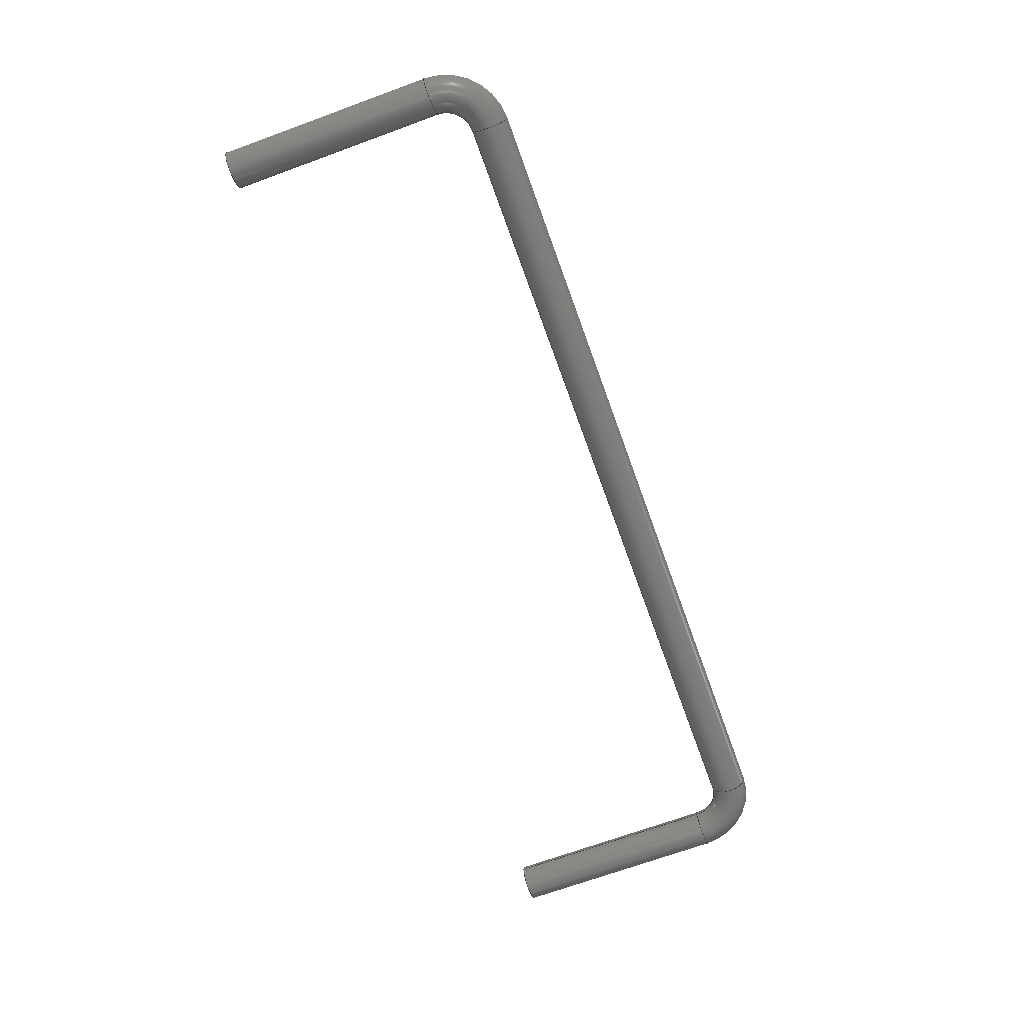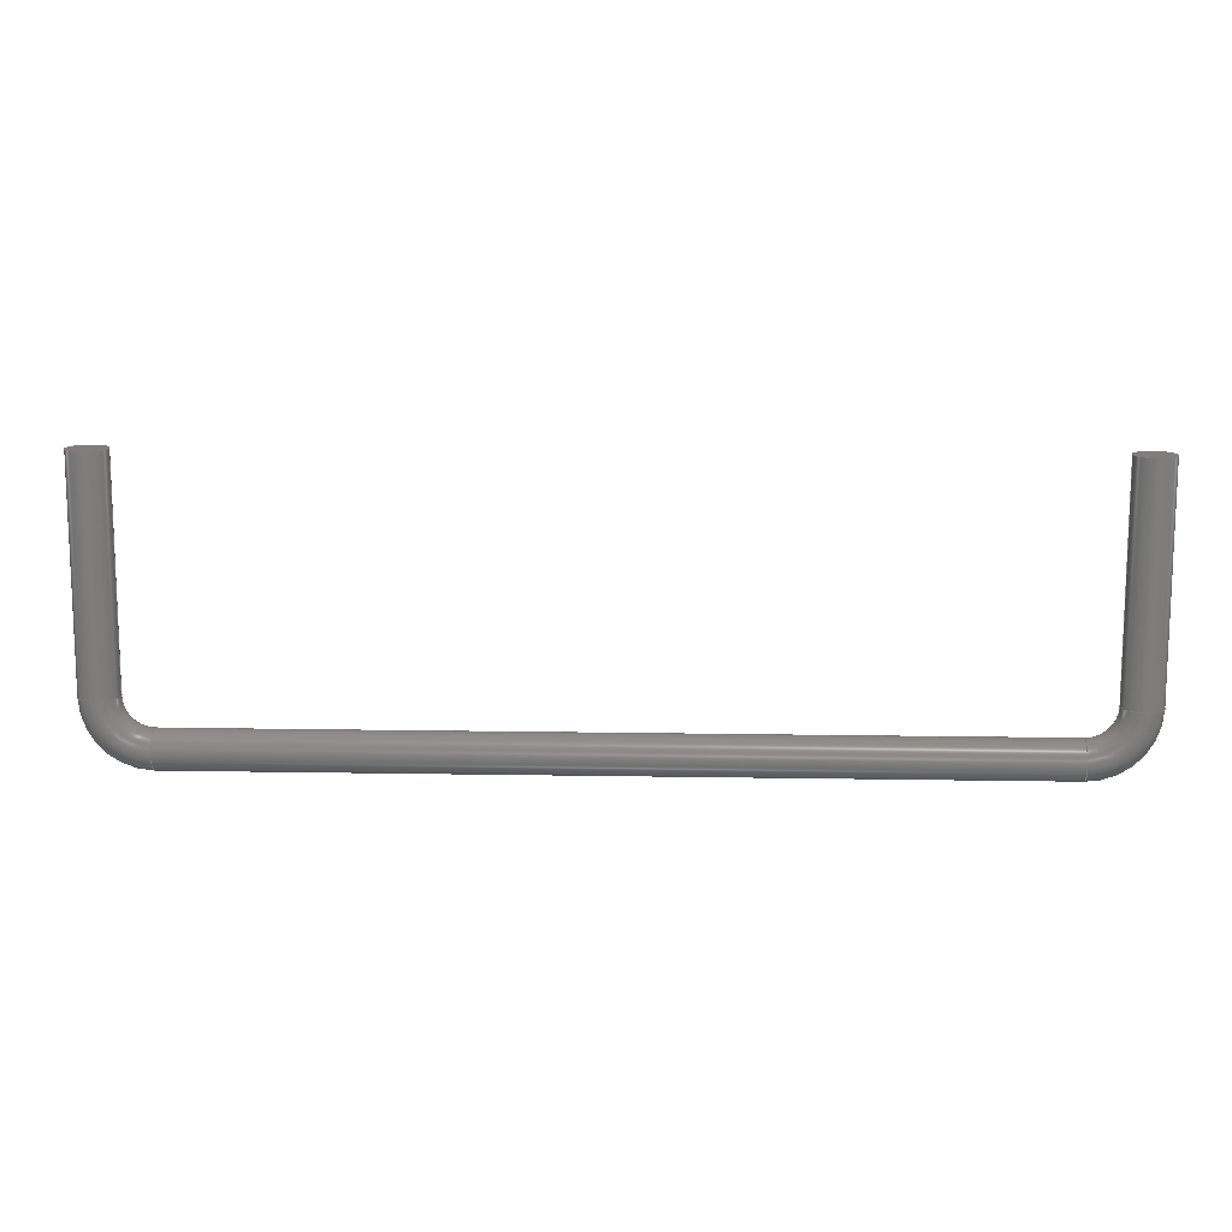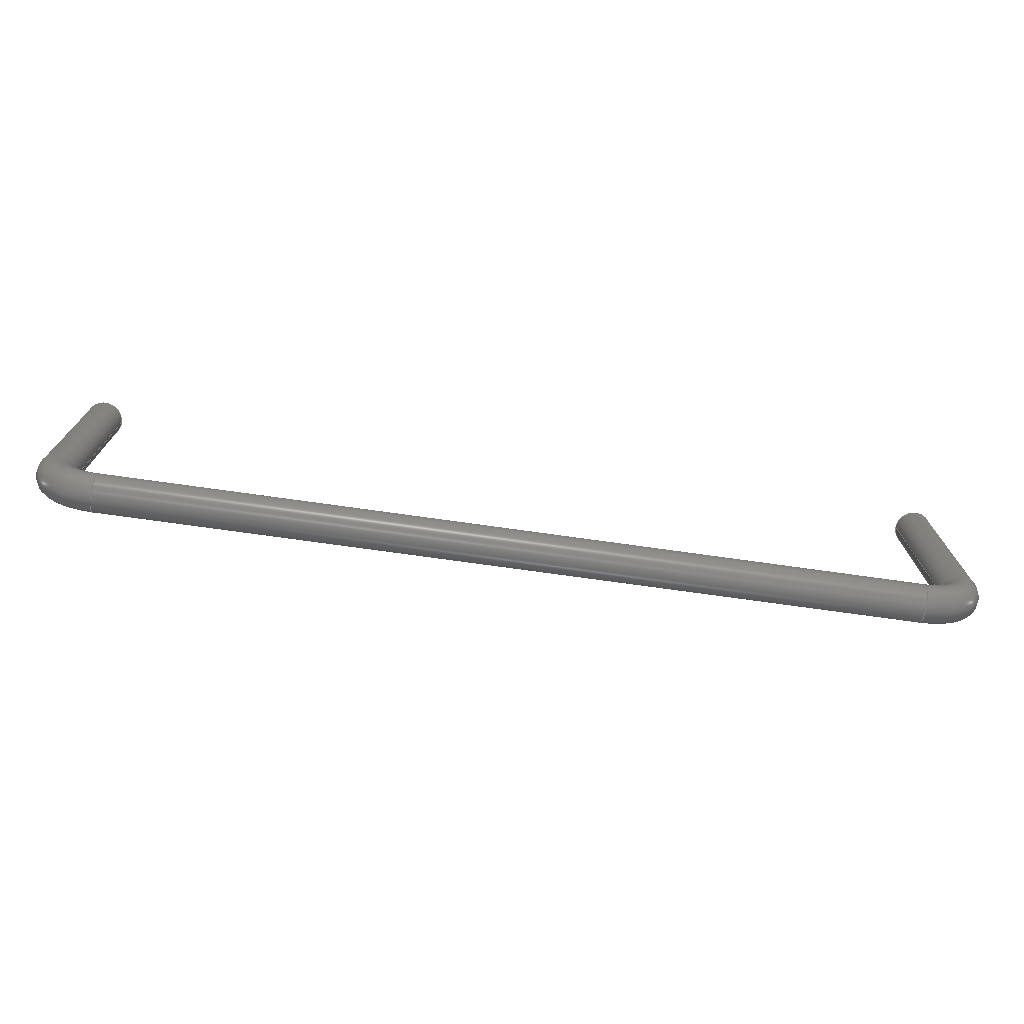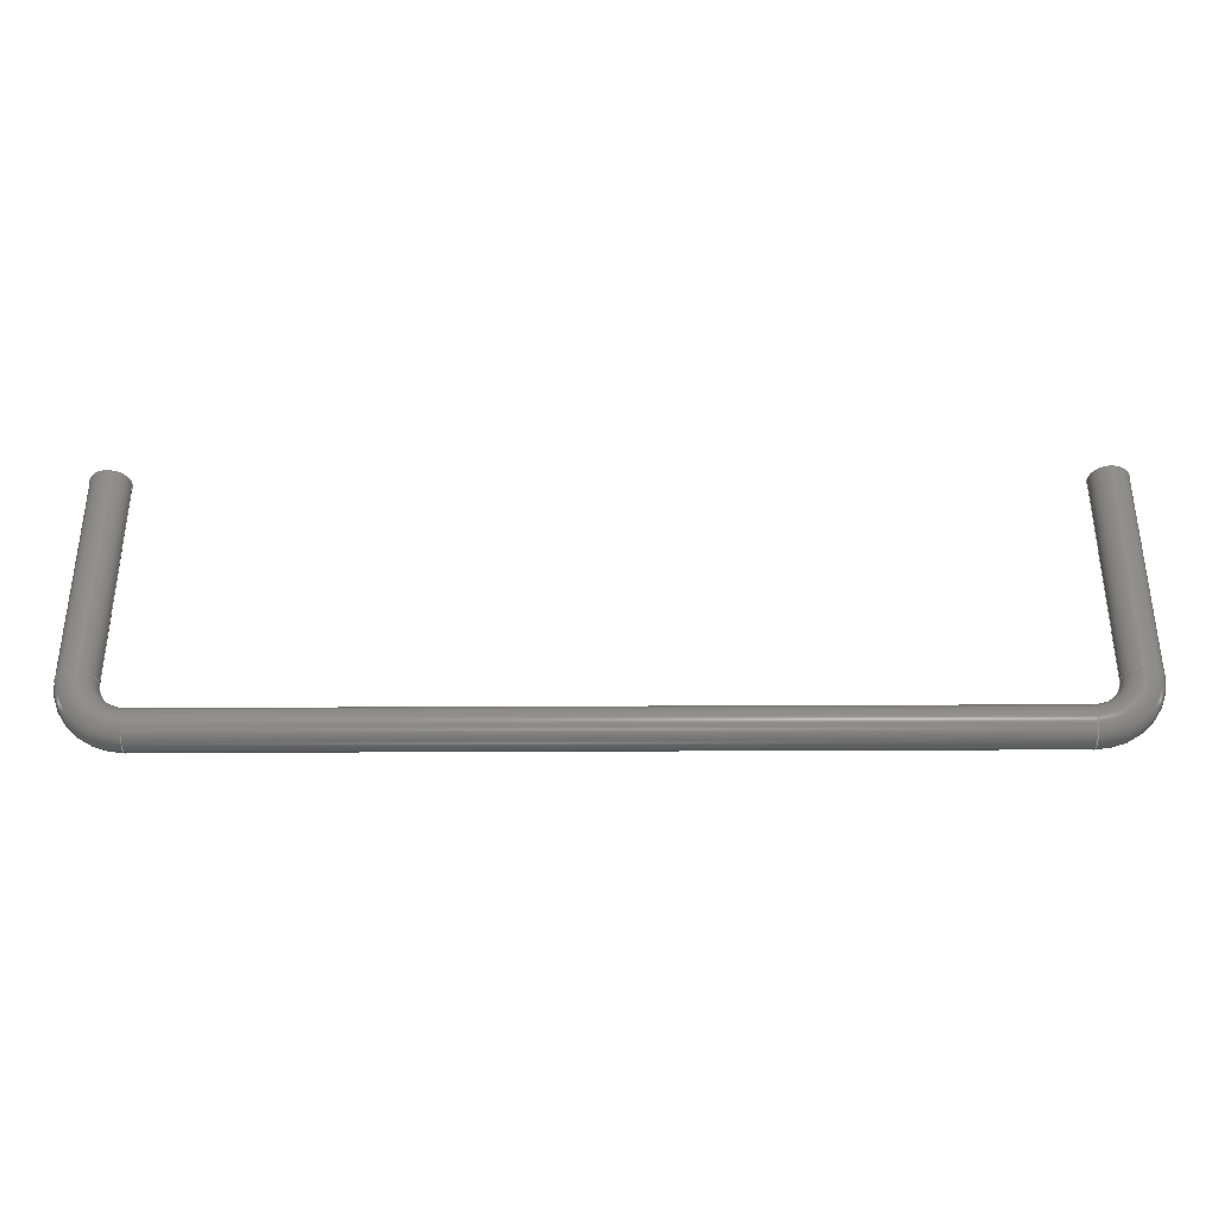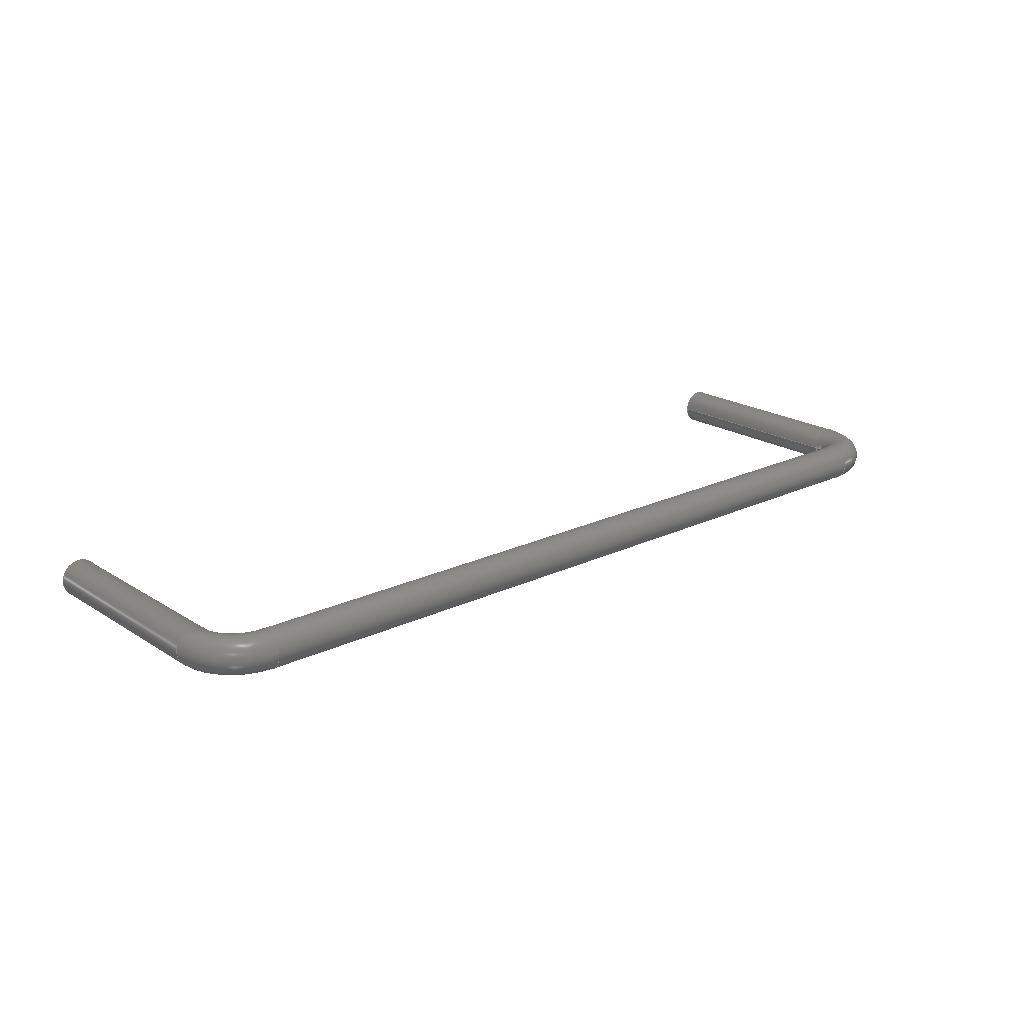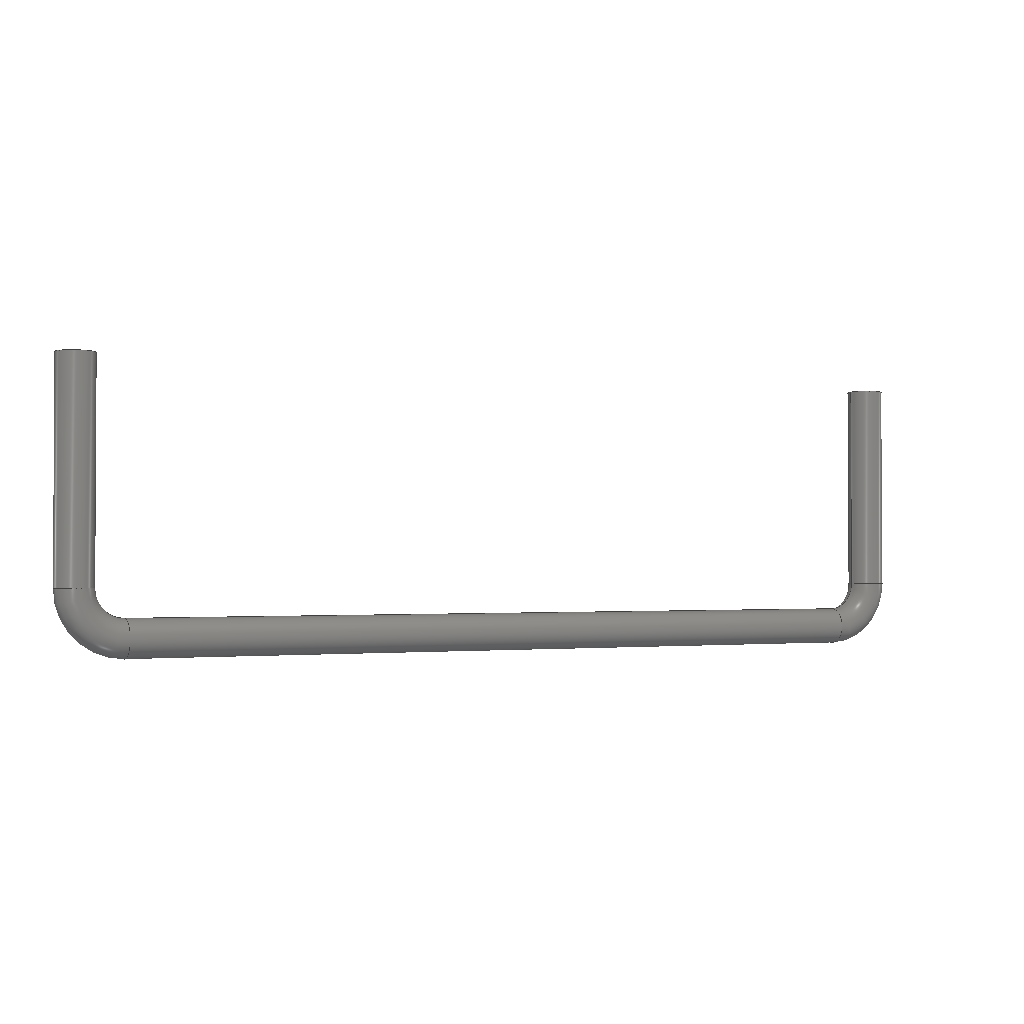
<metadata>
{"format":"step","ext":"step","renderer":"f3d","projection":"perspective","resolution":1024,"background":"white","views":[{"elev":-70.3,"azim":-70.0,"up":"+Z"},{"elev":12.4,"azim":2.4,"up":"+Y"},{"elev":-73.3,"azim":-8.0,"up":"+Y"},{"elev":-35.8,"azim":0.4,"up":"+Y"},{"elev":20.4,"azim":-41.1,"up":"+Z"},{"elev":-1.6,"azim":153.3,"up":"+Y"}]}
</metadata>
<code>
ISO-10303-21;
DATA;
#1 = APPLICATION_PROTOCOL_DEFINITION('international standard',
  'automotive_design',2000,#2);
#2 = APPLICATION_CONTEXT(
  'core data for automotive mechanical design processes');
#3 = SHAPE_DEFINITION_REPRESENTATION(#4,#10);
#4 = PRODUCT_DEFINITION_SHAPE('','',#5);
#5 = PRODUCT_DEFINITION('design','',#6,#9);
#6 = PRODUCT_DEFINITION_FORMATION('','',#7);
#7 = PRODUCT('wire_3u','wire_3u','',(#8));
#8 = PRODUCT_CONTEXT('',#2,'mechanical');
#9 = PRODUCT_DEFINITION_CONTEXT('part definition',#2,'design');
#10 = ADVANCED_BREP_SHAPE_REPRESENTATION('',(#11,#15),#170);
#11 = AXIS2_PLACEMENT_3D('',#12,#13,#14);
#12 = CARTESIAN_POINT('',(0,0,0));
#13 = DIRECTION('',(0,0,1));
#14 = DIRECTION('',(1,0,-0));
#15 = MANIFOLD_SOLID_BREP('',#16);
#16 = CLOSED_SHELL('',(#17,#50,#76,#101,#127,#152,#161));
#17 = ADVANCED_FACE('',(#18),#45,.T.);
#18 = FACE_BOUND('',#19,.T.);
#19 = EDGE_LOOP('',(#20,#30,#37,#38));
#20 = ORIENTED_EDGE('',*,*,#21,.T.);
#21 = EDGE_CURVE('',#22,#24,#26,.T.);
#22 = VERTEX_POINT('',#23);
#23 = CARTESIAN_POINT('',(-18.25,11.2,-0));
#24 = VERTEX_POINT('',#25);
#25 = CARTESIAN_POINT('',(-18.25,2,0));
#26 = LINE('',#27,#28);
#27 = CARTESIAN_POINT('',(-18.25,11.2,0));
#28 = VECTOR('',#29,1);
#29 = DIRECTION('',(0,-1,0));
#30 = ORIENTED_EDGE('',*,*,#31,.F.);
#31 = EDGE_CURVE('',#24,#24,#32,.T.);
#32 = CIRCLE('',#33,0.8);
#33 = AXIS2_PLACEMENT_3D('',#34,#35,#36);
#34 = CARTESIAN_POINT('',(-19.05,2,0));
#35 = DIRECTION('',(0,-1,0));
#36 = DIRECTION('',(1,0,0));
#37 = ORIENTED_EDGE('',*,*,#21,.F.);
#38 = ORIENTED_EDGE('',*,*,#39,.T.);
#39 = EDGE_CURVE('',#22,#22,#40,.T.);
#40 = CIRCLE('',#41,0.8);
#41 = AXIS2_PLACEMENT_3D('',#42,#43,#44);
#42 = CARTESIAN_POINT('',(-19.05,11.2,0));
#43 = DIRECTION('',(0,-1,0));
#44 = DIRECTION('',(1,0,0));
#45 = CYLINDRICAL_SURFACE('',#46,0.8);
#46 = AXIS2_PLACEMENT_3D('',#47,#48,#49);
#47 = CARTESIAN_POINT('',(-19.05,11.2,0));
#48 = DIRECTION('',(0,-1,0));
#49 = DIRECTION('',(1,0,0));
#50 = ADVANCED_FACE('',(#51),#71,.T.);
#51 = FACE_BOUND('',#52,.T.);
#52 = EDGE_LOOP('',(#53,#62,#69,#70));
#53 = ORIENTED_EDGE('',*,*,#54,.T.);
#54 = EDGE_CURVE('',#24,#55,#57,.T.);
#55 = VERTEX_POINT('',#56);
#56 = CARTESIAN_POINT('',(-17.05,0.8,0));
#57 = CIRCLE('',#58,1.2);
#58 = AXIS2_PLACEMENT_3D('',#59,#60,#61);
#59 = CARTESIAN_POINT('',(-17.05,2,2.9e-16));
#60 = DIRECTION('',(0,-0,1));
#61 = DIRECTION('',(1,0,0));
#62 = ORIENTED_EDGE('',*,*,#63,.T.);
#63 = EDGE_CURVE('',#55,#55,#64,.T.);
#64 = CIRCLE('',#65,0.8);
#65 = AXIS2_PLACEMENT_3D('',#66,#67,#68);
#66 = CARTESIAN_POINT('',(-17.05,0,0));
#67 = DIRECTION('',(-1,-7e-16,0));
#68 = DIRECTION('',(7e-16,-1,0));
#69 = ORIENTED_EDGE('',*,*,#54,.F.);
#70 = ORIENTED_EDGE('',*,*,#31,.T.);
#71 = TOROIDAL_SURFACE('',#72,2,0.8);
#72 = AXIS2_PLACEMENT_3D('',#73,#74,#75);
#73 = CARTESIAN_POINT('',(-17.05,2,0));
#74 = DIRECTION('',(0,-0,1));
#75 = DIRECTION('',(1,0,0));
#76 = ADVANCED_FACE('',(#77),#96,.T.);
#77 = FACE_BOUND('',#78,.T.);
#78 = EDGE_LOOP('',(#79,#87,#94,#95));
#79 = ORIENTED_EDGE('',*,*,#80,.T.);
#80 = EDGE_CURVE('',#55,#81,#83,.T.);
#81 = VERTEX_POINT('',#82);
#82 = CARTESIAN_POINT('',(17.05,0.8,0));
#83 = LINE('',#84,#85);
#84 = CARTESIAN_POINT('',(-17.05,0.8,0));
#85 = VECTOR('',#86,1);
#86 = DIRECTION('',(1,0,0));
#87 = ORIENTED_EDGE('',*,*,#88,.F.);
#88 = EDGE_CURVE('',#81,#81,#89,.T.);
#89 = CIRCLE('',#90,0.8);
#90 = AXIS2_PLACEMENT_3D('',#91,#92,#93);
#91 = CARTESIAN_POINT('',(17.05,0,0));
#92 = DIRECTION('',(1,0,0));
#93 = DIRECTION('',(-0,1,0));
#94 = ORIENTED_EDGE('',*,*,#80,.F.);
#95 = ORIENTED_EDGE('',*,*,#63,.F.);
#96 = CYLINDRICAL_SURFACE('',#97,0.8);
#97 = AXIS2_PLACEMENT_3D('',#98,#99,#100);
#98 = CARTESIAN_POINT('',(-17.05,0,0));
#99 = DIRECTION('',(1,0,0));
#100 = DIRECTION('',(-0,1,0));
#101 = ADVANCED_FACE('',(#102),#122,.T.);
#102 = FACE_BOUND('',#103,.T.);
#103 = EDGE_LOOP('',(#104,#113,#120,#121));
#104 = ORIENTED_EDGE('',*,*,#105,.T.);
#105 = EDGE_CURVE('',#81,#106,#108,.T.);
#106 = VERTEX_POINT('',#107);
#107 = CARTESIAN_POINT('',(18.25,2,0));
#108 = CIRCLE('',#109,1.2);
#109 = AXIS2_PLACEMENT_3D('',#110,#111,#112);
#110 = CARTESIAN_POINT('',(17.05,2,2.9e-16));
#111 = DIRECTION('',(0,-0,1));
#112 = DIRECTION('',(1,0,0));
#113 = ORIENTED_EDGE('',*,*,#114,.T.);
#114 = EDGE_CURVE('',#106,#106,#115,.T.);
#115 = CIRCLE('',#116,0.8);
#116 = AXIS2_PLACEMENT_3D('',#117,#118,#119);
#117 = CARTESIAN_POINT('',(19.05,2,0));
#118 = DIRECTION('',(4.051e-11,-1,-0));
#119 = DIRECTION('',(1,4.051e-11,0));
#120 = ORIENTED_EDGE('',*,*,#105,.F.);
#121 = ORIENTED_EDGE('',*,*,#88,.T.);
#122 = TOROIDAL_SURFACE('',#123,2,0.8);
#123 = AXIS2_PLACEMENT_3D('',#124,#125,#126);
#124 = CARTESIAN_POINT('',(17.05,2,0));
#125 = DIRECTION('',(0,-0,1));
#126 = DIRECTION('',(1,0,0));
#127 = ADVANCED_FACE('',(#128),#147,.T.);
#128 = FACE_BOUND('',#129,.T.);
#129 = EDGE_LOOP('',(#130,#138,#145,#146));
#130 = ORIENTED_EDGE('',*,*,#131,.T.);
#131 = EDGE_CURVE('',#106,#132,#134,.T.);
#132 = VERTEX_POINT('',#133);
#133 = CARTESIAN_POINT('',(18.25,11.2,-0));
#134 = LINE('',#135,#136);
#135 = CARTESIAN_POINT('',(18.25,11.2,0));
#136 = VECTOR('',#137,1);
#137 = DIRECTION('',(0,1,0));
#138 = ORIENTED_EDGE('',*,*,#139,.F.);
#139 = EDGE_CURVE('',#132,#132,#140,.T.);
#140 = CIRCLE('',#141,0.8);
#141 = AXIS2_PLACEMENT_3D('',#142,#143,#144);
#142 = CARTESIAN_POINT('',(19.05,11.2,0));
#143 = DIRECTION('',(0,1,0));
#144 = DIRECTION('',(-1,0,0));
#145 = ORIENTED_EDGE('',*,*,#131,.F.);
#146 = ORIENTED_EDGE('',*,*,#114,.F.);
#147 = CYLINDRICAL_SURFACE('',#148,0.8);
#148 = AXIS2_PLACEMENT_3D('',#149,#150,#151);
#149 = CARTESIAN_POINT('',(19.05,11.2,0));
#150 = DIRECTION('',(0,1,0));
#151 = DIRECTION('',(-1,0,0));
#152 = ADVANCED_FACE('',(#153),#156,.F.);
#153 = FACE_BOUND('',#154,.F.);
#154 = EDGE_LOOP('',(#155));
#155 = ORIENTED_EDGE('',*,*,#39,.T.);
#156 = PLANE('',#157);
#157 = AXIS2_PLACEMENT_3D('',#158,#159,#160);
#158 = CARTESIAN_POINT('',(-19.05,11.2,-1.9e-16));
#159 = DIRECTION('',(-0,-1,0));
#160 = DIRECTION('',(-1,0,0));
#161 = ADVANCED_FACE('',(#162),#165,.T.);
#162 = FACE_BOUND('',#163,.T.);
#163 = EDGE_LOOP('',(#164));
#164 = ORIENTED_EDGE('',*,*,#139,.T.);
#165 = PLANE('',#166);
#166 = AXIS2_PLACEMENT_3D('',#167,#168,#169);
#167 = CARTESIAN_POINT('',(19.05,11.2,-1.9e-16));
#168 = DIRECTION('',(-0,1,-0));
#169 = DIRECTION('',(1,0,0));
#170 = ( GEOMETRIC_REPRESENTATION_CONTEXT(3) 
GLOBAL_UNCERTAINTY_ASSIGNED_CONTEXT((#174)) GLOBAL_UNIT_ASSIGNED_CONTEXT
((#171,#172,#173)) REPRESENTATION_CONTEXT('Context #1',
  '3D Context with UNIT and UNCERTAINTY') );
#171 = ( LENGTH_UNIT() NAMED_UNIT(*) SI_UNIT(.MILLI.,.METRE.) );
#172 = ( NAMED_UNIT(*) PLANE_ANGLE_UNIT() SI_UNIT($,.RADIAN.) );
#173 = ( NAMED_UNIT(*) SI_UNIT($,.STERADIAN.) SOLID_ANGLE_UNIT() );
#174 = UNCERTAINTY_MEASURE_WITH_UNIT(LENGTH_MEASURE(1e-07),#171,
  'distance_accuracy_value','confusion accuracy');
#175 = PRODUCT_RELATED_PRODUCT_CATEGORY('part',$,(#7));
#176 = MECHANICAL_DESIGN_GEOMETRIC_PRESENTATION_REPRESENTATION('',(#177)
  ,#170);
#177 = STYLED_ITEM('color',(#178),#15);
#178 = PRESENTATION_STYLE_ASSIGNMENT((#179,#185));
#179 = SURFACE_STYLE_USAGE(.BOTH.,#180);
#180 = SURFACE_SIDE_STYLE('',(#181));
#181 = SURFACE_STYLE_FILL_AREA(#182);
#182 = FILL_AREA_STYLE('',(#183));
#183 = FILL_AREA_STYLE_COLOUR('',#184);
#184 = COLOUR_RGB('',0.8,0.8,0.8);
#185 = CURVE_STYLE('',#186,POSITIVE_LENGTH_MEASURE(0.1),#187);
#186 = DRAUGHTING_PRE_DEFINED_CURVE_FONT('continuous');
#187 = COLOUR_RGB('',0.09804,0.09804,
  0.09804);
ENDSEC;
END-ISO-10303-21;

</code>
